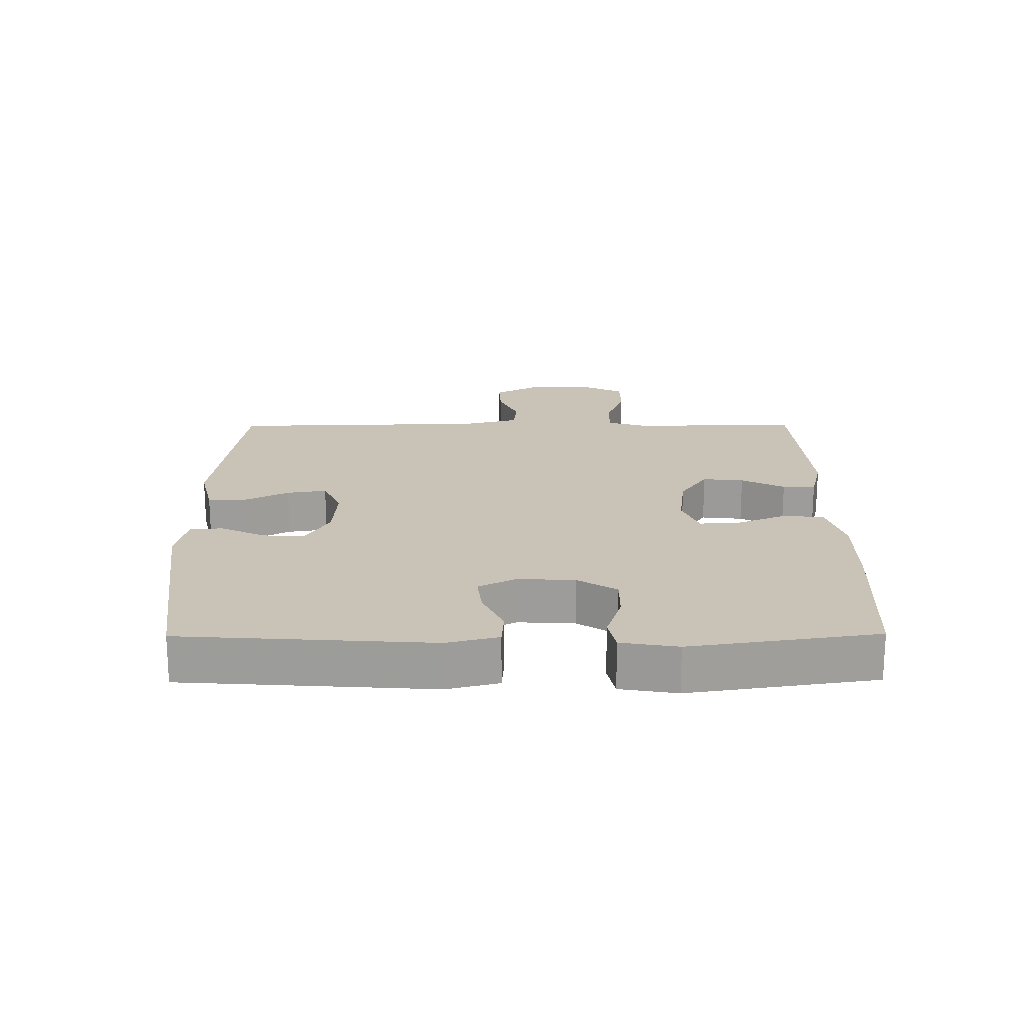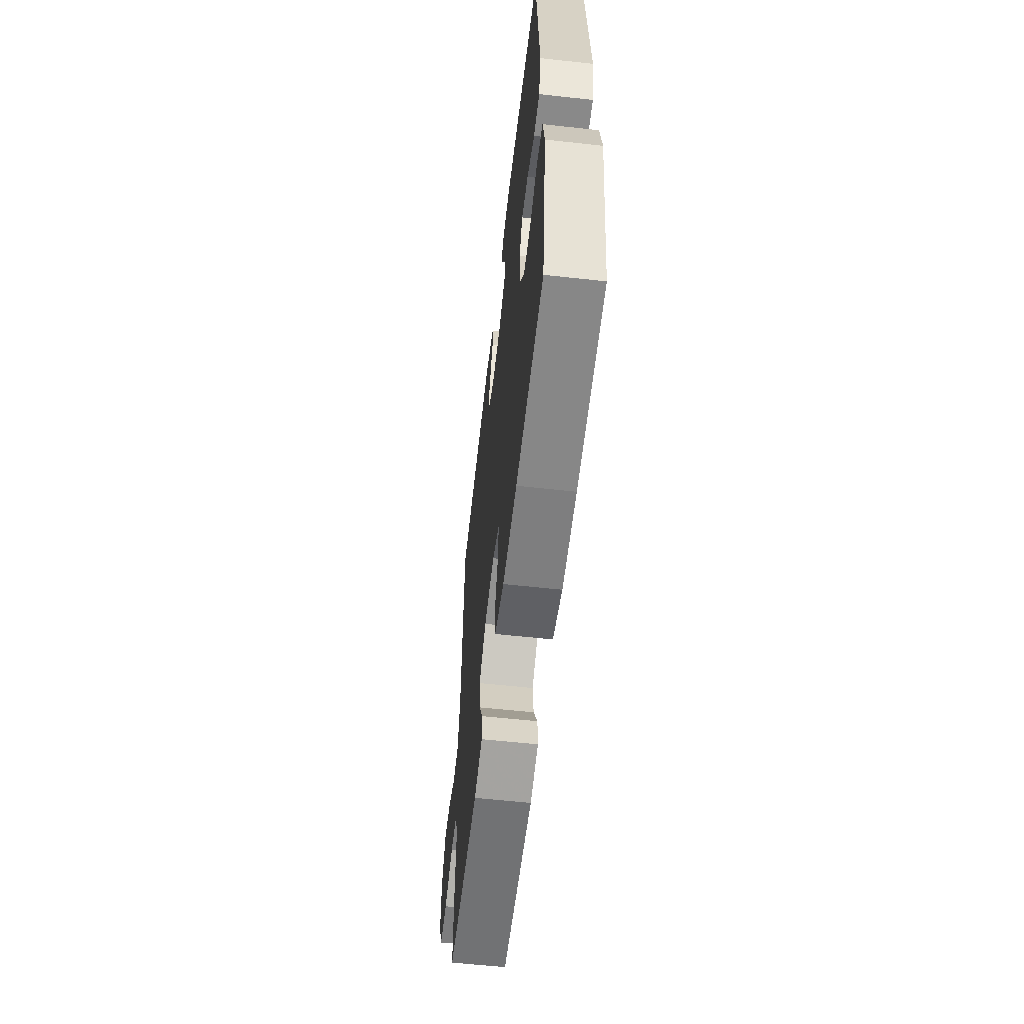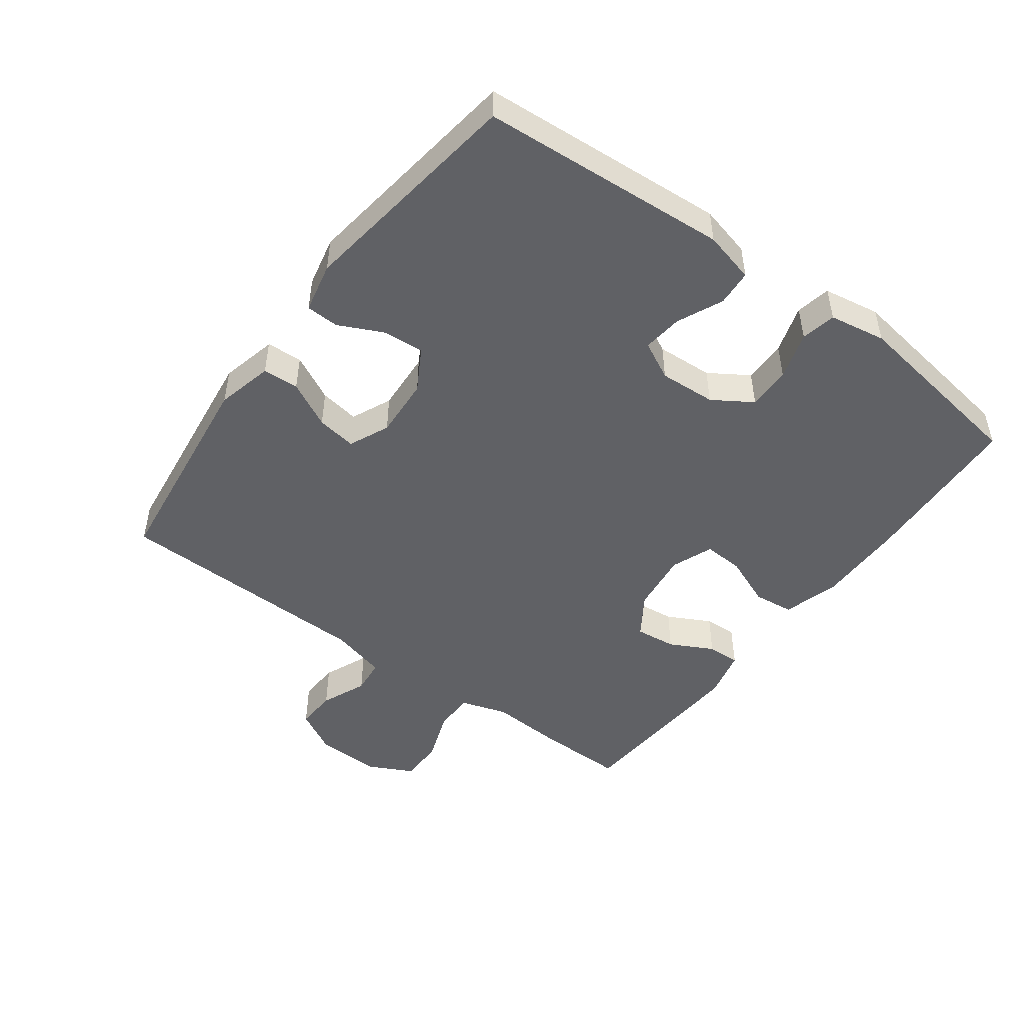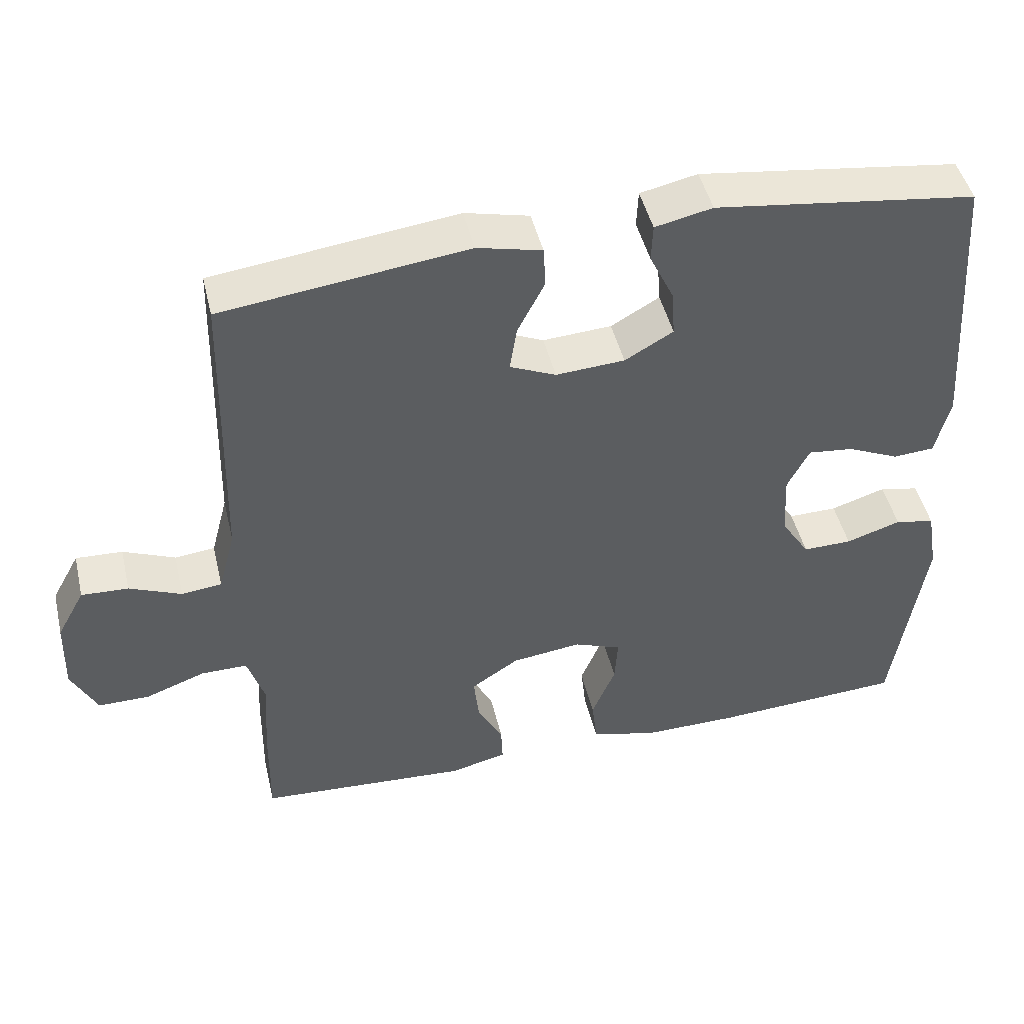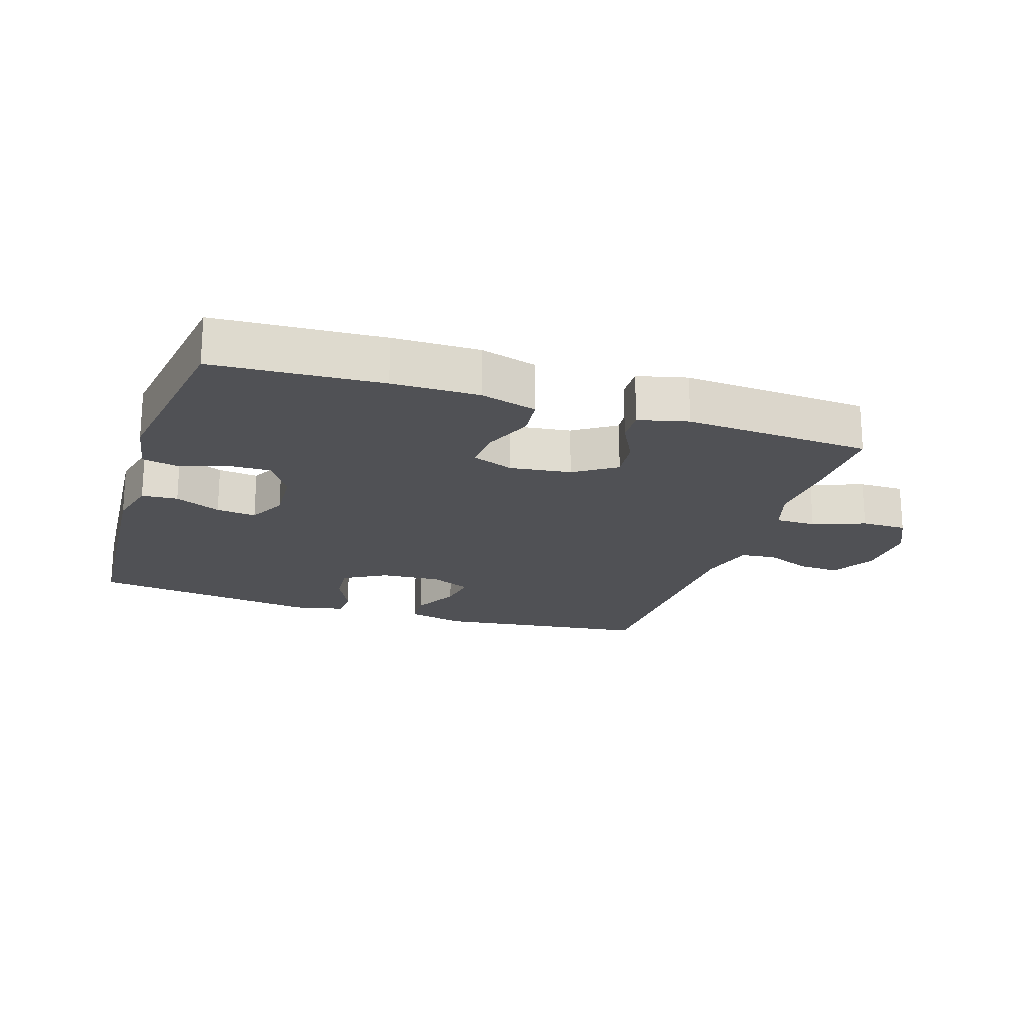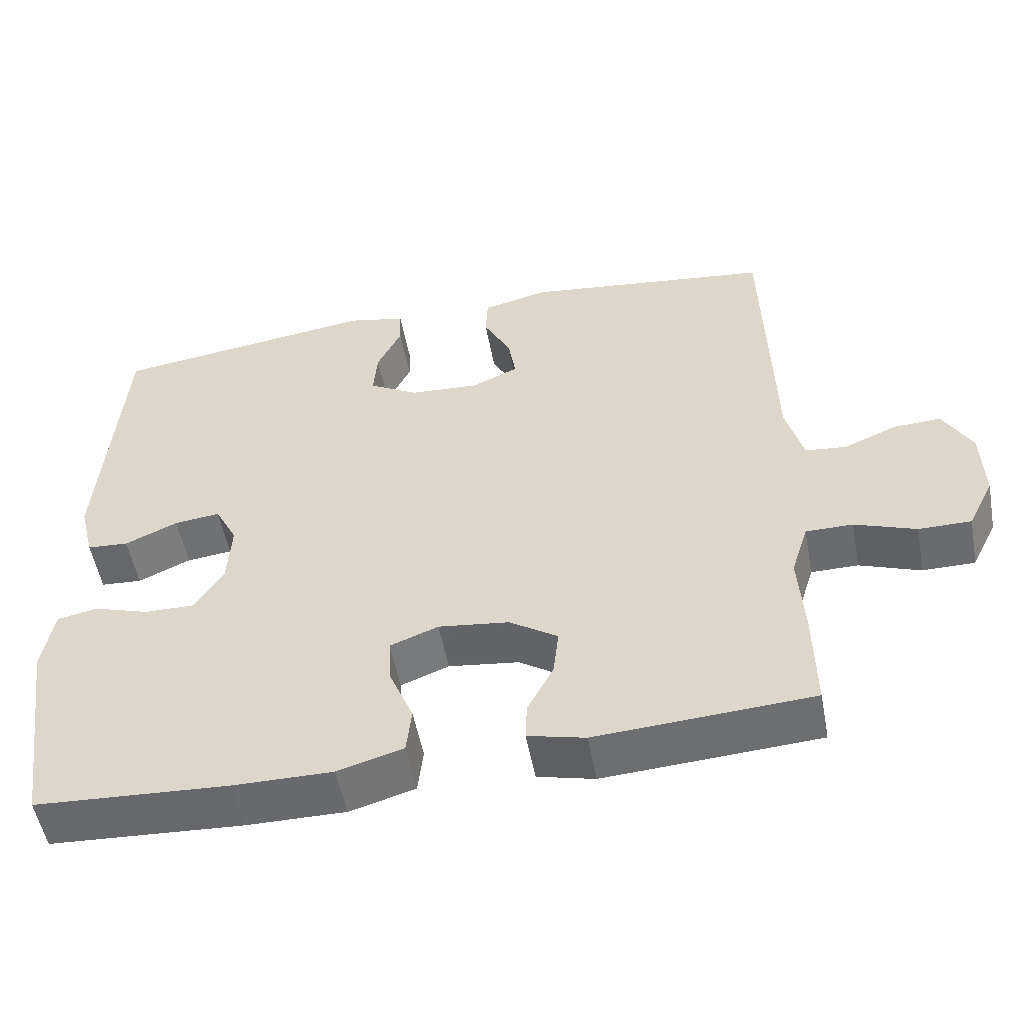
<metadata>
{"format":"obj","ext":"obj","renderer":"f3d","projection":"perspective","resolution":1024,"background":"white","views":[{"elev":19.5,"azim":89.5,"up":"+Y"},{"elev":-59.1,"azim":83.5,"up":"+Z"},{"elev":-48.3,"azim":53.5,"up":"+Y"},{"elev":46.6,"azim":-13.3,"up":"+Z"},{"elev":-20.2,"azim":162.1,"up":"+Y"},{"elev":-53.3,"azim":-169.4,"up":"+Z"}]}
</metadata>
<code>
v 0.5 0.07 0.5
v 0.527 0.07 0.115
v 0.507 0.07 0.035
v 0.451 0.07 0.031
v 0.38 0.07 0.063
v 0.318 0.07 0.07
v 0.288 0.07 0.011
v 0.293 0.07 -0.077
v 0.332 0.07 -0.138
v 0.399 0.07 -0.137
v 0.474 0.07 -0.113
v 0.528 0.07 -0.124
v 0.543 0.07 -0.212
v 0.5 0.07 -0.5
v 0.24 0.07 -0.515
v 0.106 0.07 -0.516
v 0.018 0.07 -0.491
v 0.011 0.07 -0.428
v 0.043 0.07 -0.35
v 0.047 0.07 -0.287
v -0.018 0.07 -0.262
v -0.113 0.07 -0.274
v -0.178 0.07 -0.317
v -0.171 0.07 -0.381
v -0.136 0.07 -0.448
v -0.134 0.07 -0.499
v -0.211 0.07 -0.518
v -0.5 0.07 -0.5
v -0.498 0.07 -0.361
v -0.491 0.07 -0.247
v -0.514 0.07 -0.174
v -0.577 0.07 -0.174
v -0.659 0.07 -0.204
v -0.729 0.07 -0.204
v -0.764 0.07 -0.134
v -0.761 0.07 -0.034
v -0.723 0.07 0.035
v -0.659 0.07 0.032
v -0.588 0.07 0.002
v -0.533 0.07 0.008
v -0.51 0.07 0.095
v -0.5 0.07 0.5
v -0.166 0.07 0.542
v -0.078 0.07 0.521
v -0.075 0.07 0.465
v -0.112 0.07 0.393
v -0.122 0.07 0.331
v -0.059 0.07 0.303
v 0.035 0.07 0.309
v 0.101 0.07 0.347
v 0.096 0.07 0.411
v 0.063 0.07 0.48
v 0.065 0.07 0.531
v 0.143 0.07 0.548
v 0.5 0 0.5
v 0.527 0 0.115
v 0.507 0 0.035
v 0.451 0 0.031
v 0.38 0 0.063
v 0.318 0 0.07
v 0.288 0 0.011
v 0.293 0 -0.077
v 0.332 0 -0.138
v 0.399 0 -0.137
v 0.474 0 -0.113
v 0.528 0 -0.124
v 0.543 0 -0.212
v 0.5 0 -0.5
v 0.24 0 -0.515
v 0.106 0 -0.516
v 0.018 0 -0.491
v 0.011 0 -0.428
v 0.043 0 -0.35
v 0.047 0 -0.287
v -0.018 0 -0.262
v -0.113 0 -0.274
v -0.178 0 -0.317
v -0.171 0 -0.381
v -0.136 0 -0.448
v -0.134 0 -0.499
v -0.211 0 -0.518
v -0.5 0 -0.5
v -0.498 0 -0.361
v -0.491 0 -0.247
v -0.514 0 -0.174
v -0.577 0 -0.174
v -0.659 0 -0.204
v -0.729 0 -0.204
v -0.764 0 -0.134
v -0.761 0 -0.034
v -0.723 0 0.035
v -0.659 0 0.032
v -0.588 0 0.002
v -0.533 0 0.008
v -0.51 0 0.095
v -0.5 0 0.5
v -0.166 0 0.542
v -0.078 0 0.521
v -0.075 0 0.465
v -0.112 0 0.393
v -0.122 0 0.331
v -0.059 0 0.303
v 0.035 0 0.309
v 0.101 0 0.347
v 0.096 0 0.411
v 0.063 0 0.48
v 0.065 0 0.531
v 0.143 0 0.548
f 51 52 53 54
f 50 51 54 1
f 49 50 1 2
f 48 49 2 3
f 47 48 3 4
f 43 44 45 46
f 41 42 43 46
f 40 41 46 47
f 36 37 38 39
f 36 39 40
f 35 36 40
f 32 33 34 35
f 31 32 35 40
f 30 31 40 47
f 24 25 26 27
f 23 24 27 28
f 22 23 28 29
f 16 17 18 19
f 16 19 20
f 15 16 20
f 14 15 20
f 13 14 20
f 10 11 12 13
f 9 10 13 20
f 8 9 20 21
f 47 4 5
f 47 5 6
f 22 29 30 47
f 22 47 6 7
f 7 8 21 22
f 108 107 106 105
f 55 108 105 104
f 56 55 104 103
f 57 56 103 102
f 58 57 102 101
f 100 99 98 97
f 100 97 96 95
f 101 100 95 94
f 93 92 91 90
f 94 93 90
f 94 90 89
f 89 88 87 86
f 94 89 86 85
f 101 94 85 84
f 81 80 79 78
f 82 81 78 77
f 83 82 77 76
f 73 72 71 70
f 74 73 70
f 74 70 69
f 74 69 68
f 74 68 67
f 67 66 65 64
f 74 67 64 63
f 75 74 63 62
f 59 58 101
f 60 59 101
f 101 84 83 76
f 61 60 101 76
f 76 75 62 61
f 1 55 56 2
f 2 56 57 3
f 3 57 58 4
f 4 58 59 5
f 5 59 60 6
f 6 60 61 7
f 7 61 62 8
f 8 62 63 9
f 9 63 64 10
f 10 64 65 11
f 11 65 66 12
f 12 66 67 13
f 13 67 68 14
f 14 68 69 15
f 15 69 70 16
f 16 70 71 17
f 17 71 72 18
f 18 72 73 19
f 19 73 74 20
f 20 74 75 21
f 21 75 76 22
f 22 76 77 23
f 23 77 78 24
f 24 78 79 25
f 25 79 80 26
f 26 80 81 27
f 27 81 82 28
f 28 82 83 29
f 29 83 84 30
f 30 84 85 31
f 31 85 86 32
f 32 86 87 33
f 33 87 88 34
f 34 88 89 35
f 35 89 90 36
f 36 90 91 37
f 37 91 92 38
f 38 92 93 39
f 39 93 94 40
f 40 94 95 41
f 41 95 96 42
f 42 96 97 43
f 43 97 98 44
f 44 98 99 45
f 45 99 100 46
f 46 100 101 47
f 47 101 102 48
f 48 102 103 49
f 49 103 104 50
f 50 104 105 51
f 51 105 106 52
f 52 106 107 53
f 53 107 108 54
f 54 108 55 1

</code>
